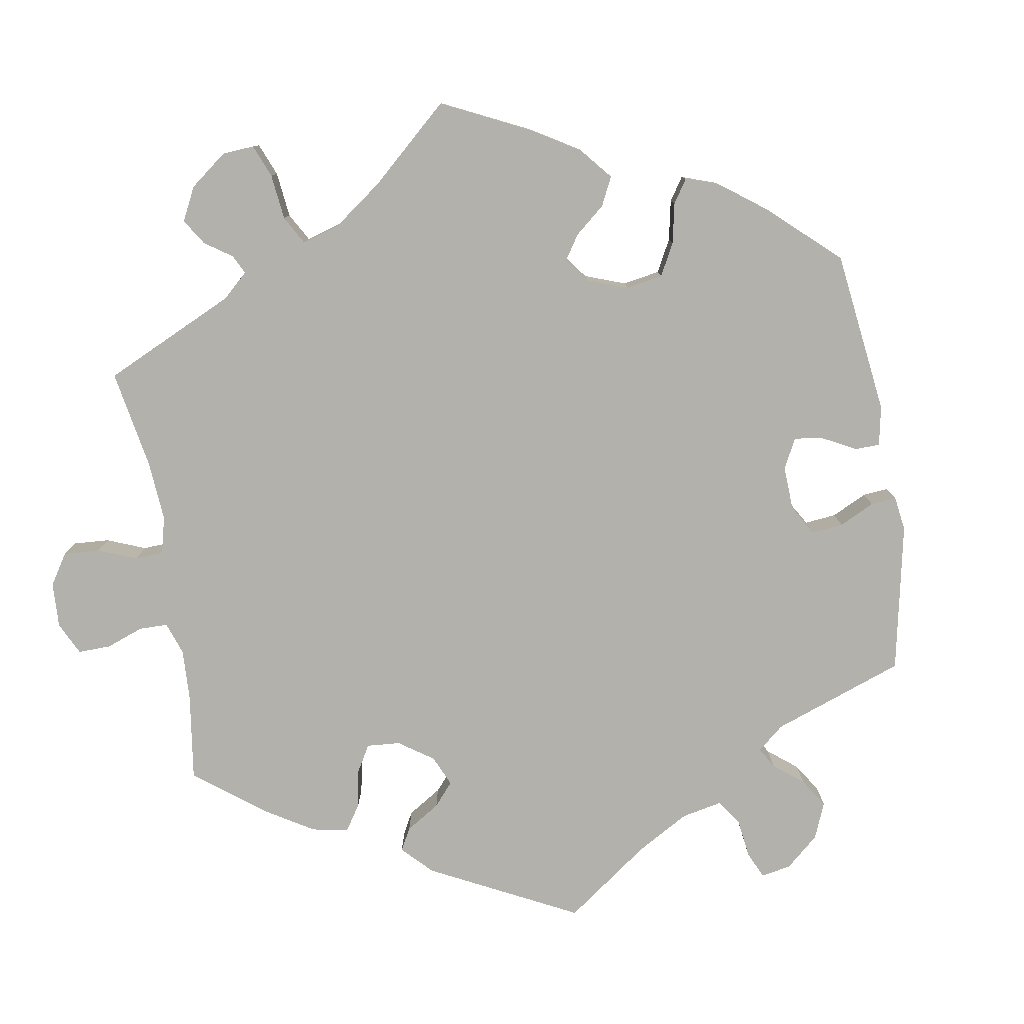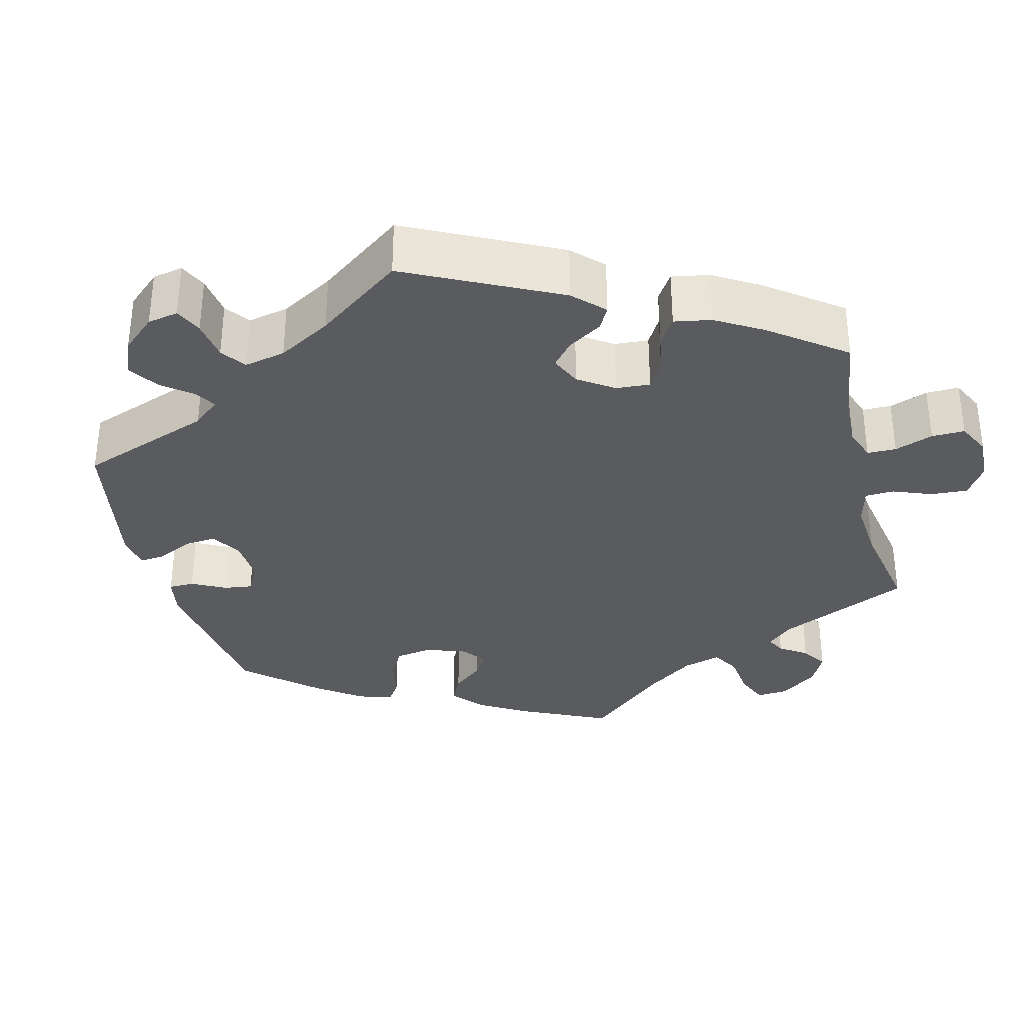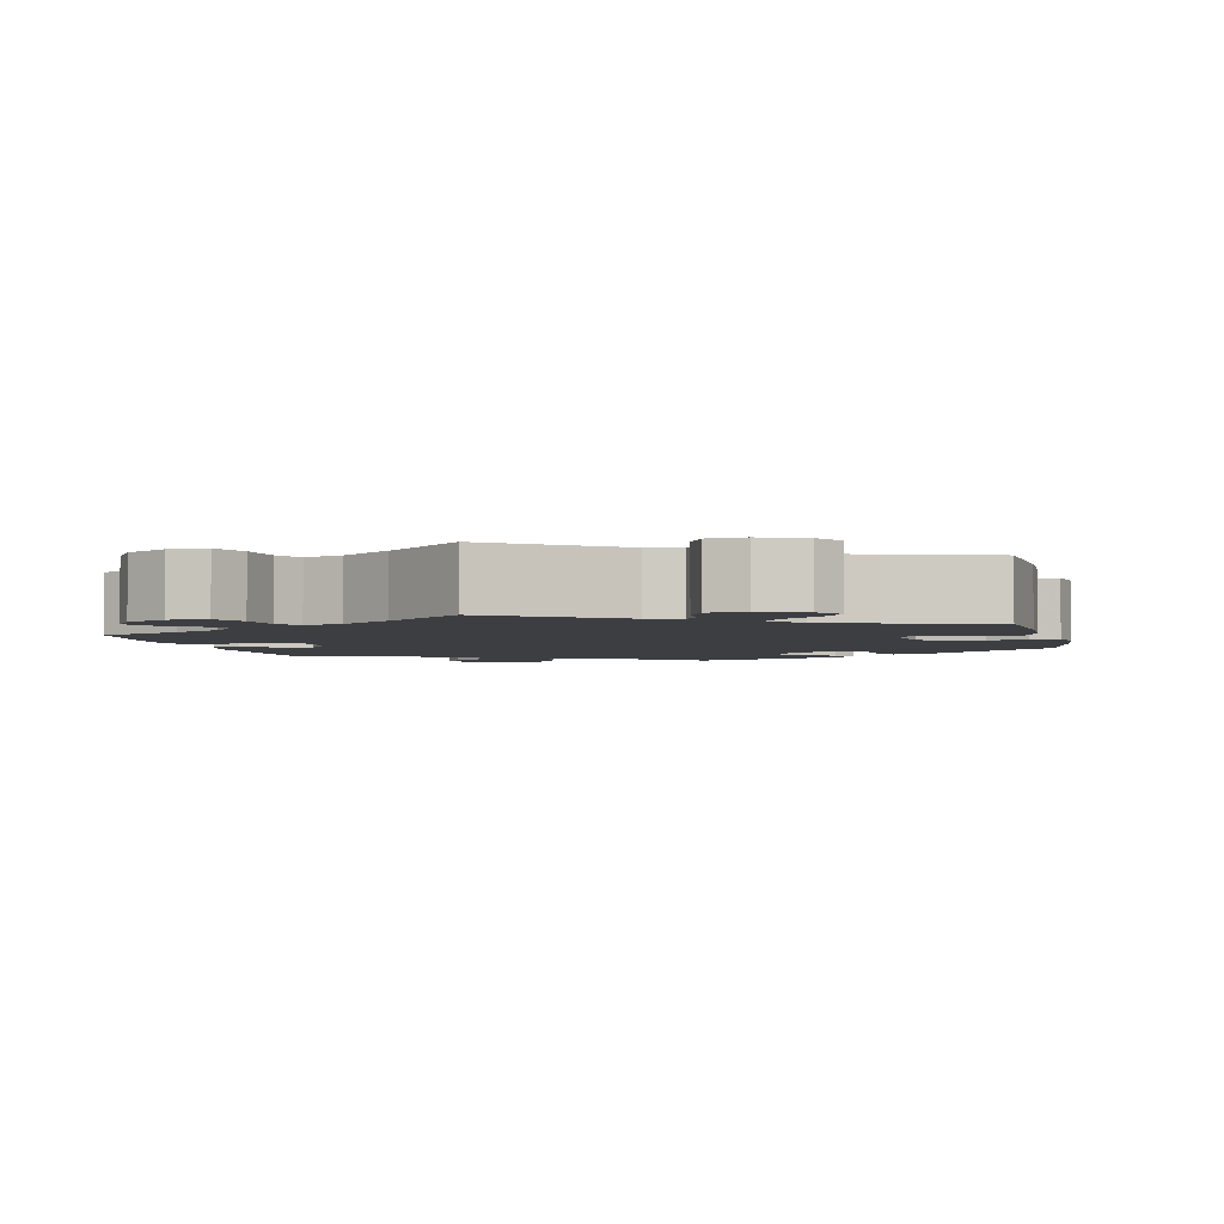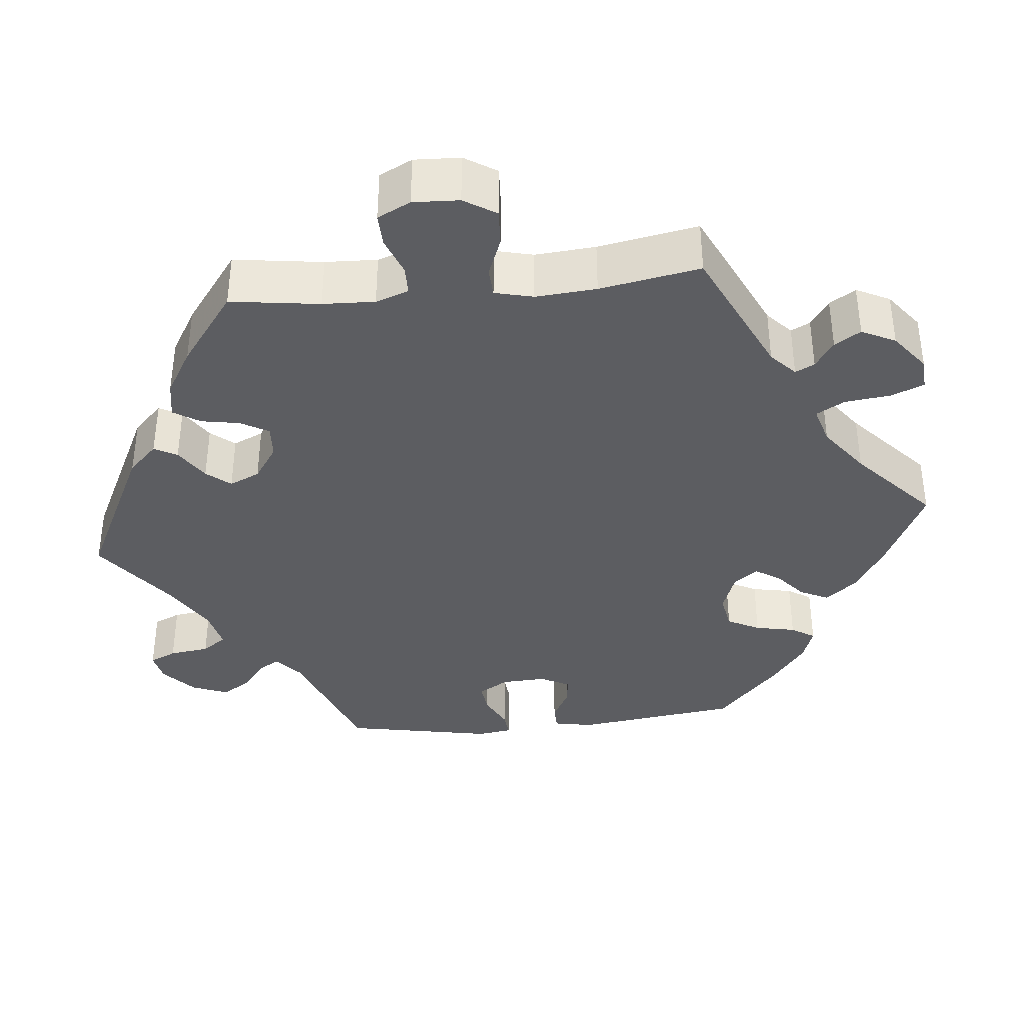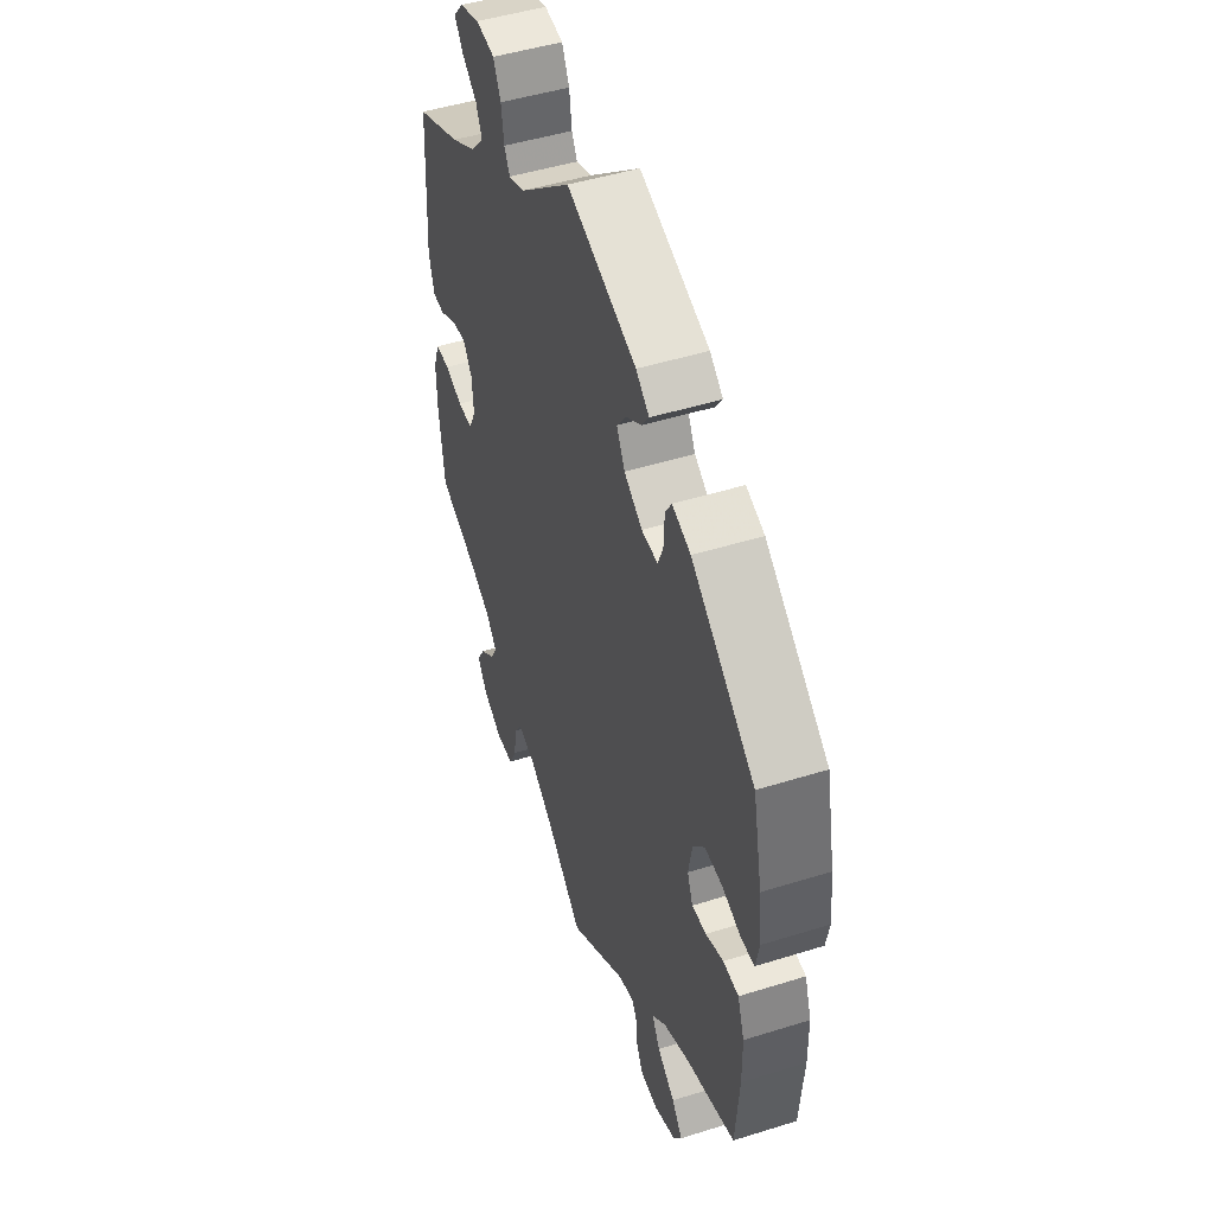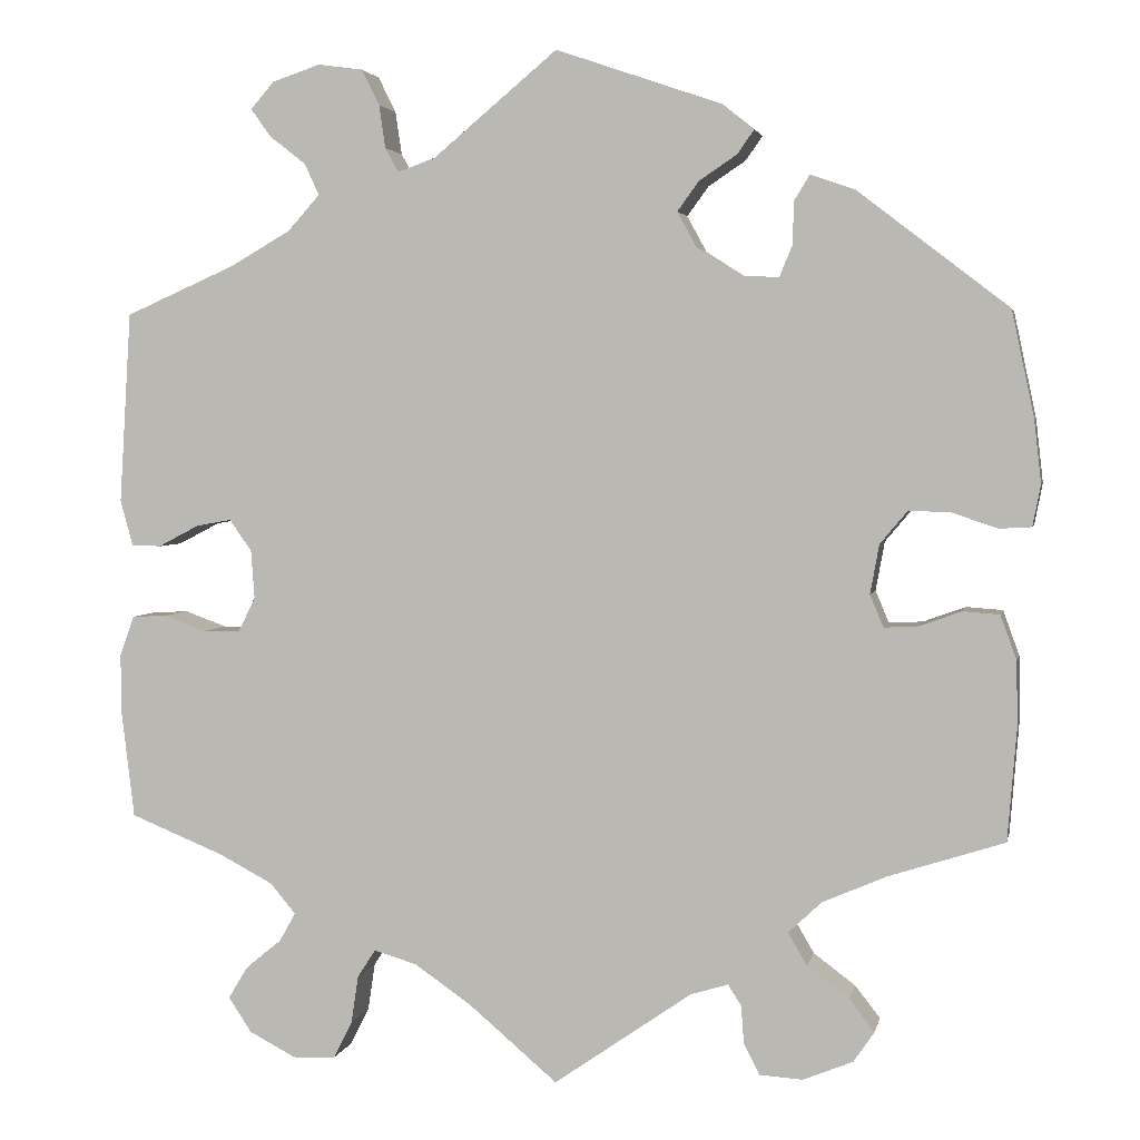
<metadata>
{"format":"obj","ext":"obj","renderer":"f3d","projection":"perspective","resolution":1024,"background":"white","views":[{"elev":-79.1,"azim":-110.8,"up":"+Y"},{"elev":-33.2,"azim":74.2,"up":"+Y"},{"elev":-3.3,"azim":-166.3,"up":"+Y"},{"elev":-36.9,"azim":155.8,"up":"+Y"},{"elev":48.0,"azim":-109.3,"up":"+Z"},{"elev":3.2,"azim":-168.4,"up":"+Z"}]}
</metadata>
<code>
v -0.331 0.07 0.419
v -0.282 0.07 0.436
v -0.265 0.07 0.408
v -0.263 0.07 0.359
v -0.249 0.07 0.325
v -0.206 0.07 0.327
v -0.158 0.07 0.358
v -0.136 0.07 0.398
v -0.16 0.07 0.431
v -0.202 0.07 0.459
v -0.221 0.07 0.486
v -0.186 0.07 0.514
v 0 0.07 0.578
v 0.139 0.07 0.462
v 0.181 0.07 0.447
v 0.196 0.07 0.474
v 0.203 0.07 0.522
v 0.223 0.07 0.562
v 0.273 0.07 0.569
v 0.327 0.07 0.551
v 0.353 0.07 0.521
v 0.331 0.07 0.49
v 0.29 0.07 0.458
v 0.274 0.07 0.423
v 0.31 0.07 0.383
v 0.378 0.07 0.344
v 0.501 0.07 0.29
v 0.514 0.07 0.076
v 0.5 0.07 0.025
v 0.467 0.07 0.024
v 0.421 0.07 0.048
v 0.382 0.07 0.055
v 0.357 0.07 0.02
v 0.353 0.07 -0.034
v 0.372 0.07 -0.073
v 0.413 0.07 -0.073
v 0.46 0.07 -0.056
v 0.5 0.07 -0.058
v 0.516 0.07 -0.103
v 0.515 0.07 -0.172
v 0.501 0.07 -0.289
v 0.395 0.07 -0.332
v 0.336 0.07 -0.363
v 0.307 0.07 -0.397
v 0.325 0.07 -0.429
v 0.365 0.07 -0.462
v 0.387 0.07 -0.498
v 0.361 0.07 -0.537
v 0.309 0.07 -0.564
v 0.261 0.07 -0.562
v 0.24 0.07 -0.52
v 0.232 0.07 -0.467
v 0.212 0.07 -0.436
v 0.164 0.07 -0.45
v 0.1 0.07 -0.494
v 0.001 0.07 -0.578
v -0.153 0.07 -0.471
v -0.195 0.07 -0.458
v -0.21 0.07 -0.481
v -0.213 0.07 -0.523
v -0.231 0.07 -0.558
v -0.279 0.07 -0.561
v -0.335 0.07 -0.538
v -0.358 0.07 -0.504
v -0.33 0.07 -0.468
v -0.283 0.07 -0.433
v -0.262 0.07 -0.397
v -0.299 0.07 -0.362
v -0.37 0.07 -0.331
v -0.5 0.07 -0.289
v -0.51 0.07 -0.165
v -0.509 0.07 -0.091
v -0.491 0.07 -0.041
v -0.45 0.07 -0.038
v -0.403 0.07 -0.055
v -0.365 0.07 -0.057
v -0.35 0.07 -0.021
v -0.36 0.07 0.034
v -0.391 0.07 0.071
v -0.438 0.07 0.069
v -0.488 0.07 0.052
v -0.524 0.07 0.054
v -0.533 0.07 0.1
v -0.525 0.07 0.171
v -0.5 0.07 0.289
v -0.331 0 0.419
v -0.282 0 0.436
v -0.265 0 0.408
v -0.263 0 0.359
v -0.249 0 0.325
v -0.206 0 0.327
v -0.158 0 0.358
v -0.136 0 0.398
v -0.16 0 0.431
v -0.202 0 0.459
v -0.221 0 0.486
v -0.186 0 0.514
v 0 0 0.578
v 0.139 0 0.462
v 0.181 0 0.447
v 0.196 0 0.474
v 0.203 0 0.522
v 0.223 0 0.562
v 0.273 0 0.569
v 0.327 0 0.551
v 0.353 0 0.521
v 0.331 0 0.49
v 0.29 0 0.458
v 0.274 0 0.423
v 0.31 0 0.383
v 0.378 0 0.344
v 0.501 0 0.29
v 0.514 0 0.076
v 0.5 0 0.025
v 0.467 0 0.024
v 0.421 0 0.048
v 0.382 0 0.055
v 0.357 0 0.02
v 0.353 0 -0.034
v 0.372 0 -0.073
v 0.413 0 -0.073
v 0.46 0 -0.056
v 0.5 0 -0.058
v 0.516 0 -0.103
v 0.515 0 -0.172
v 0.501 0 -0.289
v 0.395 0 -0.332
v 0.336 0 -0.363
v 0.307 0 -0.397
v 0.325 0 -0.429
v 0.365 0 -0.462
v 0.387 0 -0.498
v 0.361 0 -0.537
v 0.309 0 -0.564
v 0.261 0 -0.562
v 0.24 0 -0.52
v 0.232 0 -0.467
v 0.212 0 -0.436
v 0.164 0 -0.45
v 0.1 0 -0.494
v 0.001 0 -0.578
v -0.153 0 -0.471
v -0.195 0 -0.458
v -0.21 0 -0.481
v -0.213 0 -0.523
v -0.231 0 -0.558
v -0.279 0 -0.561
v -0.335 0 -0.538
v -0.358 0 -0.504
v -0.33 0 -0.468
v -0.283 0 -0.433
v -0.262 0 -0.397
v -0.299 0 -0.362
v -0.37 0 -0.331
v -0.5 0 -0.289
v -0.51 0 -0.165
v -0.509 0 -0.091
v -0.491 0 -0.041
v -0.45 0 -0.038
v -0.403 0 -0.055
v -0.365 0 -0.057
v -0.35 0 -0.021
v -0.36 0 0.034
v -0.391 0 0.071
v -0.438 0 0.069
v -0.488 0 0.052
v -0.524 0 0.054
v -0.533 0 0.1
v -0.525 0 0.171
v -0.5 0 0.289
f 80 81 82 83
f 79 80 83 84
f 72 73 74 75
f 72 75 76
f 69 70 71 72
f 68 69 72 76
f 67 68 76 77
f 63 64 65 66
f 63 66 67
f 62 63 67
f 59 60 61 62
f 58 59 62 67
f 57 58 67 77
f 55 56 57 77
f 49 50 51 52
f 49 52 53
f 48 49 53
f 45 46 47 48
f 44 45 48 53
f 43 44 53 54
f 39 40 41 42
f 39 42 43 54
f 36 37 38 39
f 35 36 39 54
f 28 29 30 31
f 26 27 28 31
f 25 26 31 32
f 24 25 32 33
f 20 21 22 23
f 20 23 24
f 19 20 24
f 16 17 18 19
f 15 16 19 24
f 11 12 13 14
f 9 10 11 14
f 8 9 14 15
f 7 8 15 24
f 1 2 3 4
f 1 4 5
f 79 84 85 1
f 54 55 77 78
f 34 35 54 78
f 6 7 24 33
f 5 6 33 34
f 78 79 1 5
f 5 34 78
f 168 167 166 165
f 169 168 165 164
f 160 159 158 157
f 161 160 157
f 157 156 155 154
f 161 157 154 153
f 162 161 153 152
f 151 150 149 148
f 152 151 148
f 152 148 147
f 147 146 145 144
f 152 147 144 143
f 162 152 143 142
f 162 142 141 140
f 137 136 135 134
f 138 137 134
f 138 134 133
f 133 132 131 130
f 138 133 130 129
f 139 138 129 128
f 127 126 125 124
f 139 128 127 124
f 124 123 122 121
f 139 124 121 120
f 116 115 114 113
f 116 113 112 111
f 117 116 111 110
f 118 117 110 109
f 108 107 106 105
f 109 108 105
f 109 105 104
f 104 103 102 101
f 109 104 101 100
f 99 98 97 96
f 99 96 95 94
f 100 99 94 93
f 109 100 93 92
f 89 88 87 86
f 90 89 86
f 86 170 169 164
f 163 162 140 139
f 163 139 120 119
f 118 109 92 91
f 119 118 91 90
f 90 86 164 163
f 163 119 90
f 1 86 87 2
f 2 87 88 3
f 3 88 89 4
f 4 89 90 5
f 5 90 91 6
f 6 91 92 7
f 7 92 93 8
f 8 93 94 9
f 9 94 95 10
f 10 95 96 11
f 11 96 97 12
f 12 97 98 13
f 13 98 99 14
f 14 99 100 15
f 15 100 101 16
f 16 101 102 17
f 17 102 103 18
f 18 103 104 19
f 19 104 105 20
f 20 105 106 21
f 21 106 107 22
f 22 107 108 23
f 23 108 109 24
f 24 109 110 25
f 25 110 111 26
f 26 111 112 27
f 27 112 113 28
f 28 113 114 29
f 29 114 115 30
f 30 115 116 31
f 31 116 117 32
f 32 117 118 33
f 33 118 119 34
f 34 119 120 35
f 35 120 121 36
f 36 121 122 37
f 37 122 123 38
f 38 123 124 39
f 39 124 125 40
f 40 125 126 41
f 41 126 127 42
f 42 127 128 43
f 43 128 129 44
f 44 129 130 45
f 45 130 131 46
f 46 131 132 47
f 47 132 133 48
f 48 133 134 49
f 49 134 135 50
f 50 135 136 51
f 51 136 137 52
f 52 137 138 53
f 53 138 139 54
f 54 139 140 55
f 55 140 141 56
f 56 141 142 57
f 57 142 143 58
f 58 143 144 59
f 59 144 145 60
f 60 145 146 61
f 61 146 147 62
f 62 147 148 63
f 63 148 149 64
f 64 149 150 65
f 65 150 151 66
f 66 151 152 67
f 67 152 153 68
f 68 153 154 69
f 69 154 155 70
f 70 155 156 71
f 71 156 157 72
f 72 157 158 73
f 73 158 159 74
f 74 159 160 75
f 75 160 161 76
f 76 161 162 77
f 77 162 163 78
f 78 163 164 79
f 79 164 165 80
f 80 165 166 81
f 81 166 167 82
f 82 167 168 83
f 83 168 169 84
f 84 169 170 85
f 85 170 86 1

</code>
